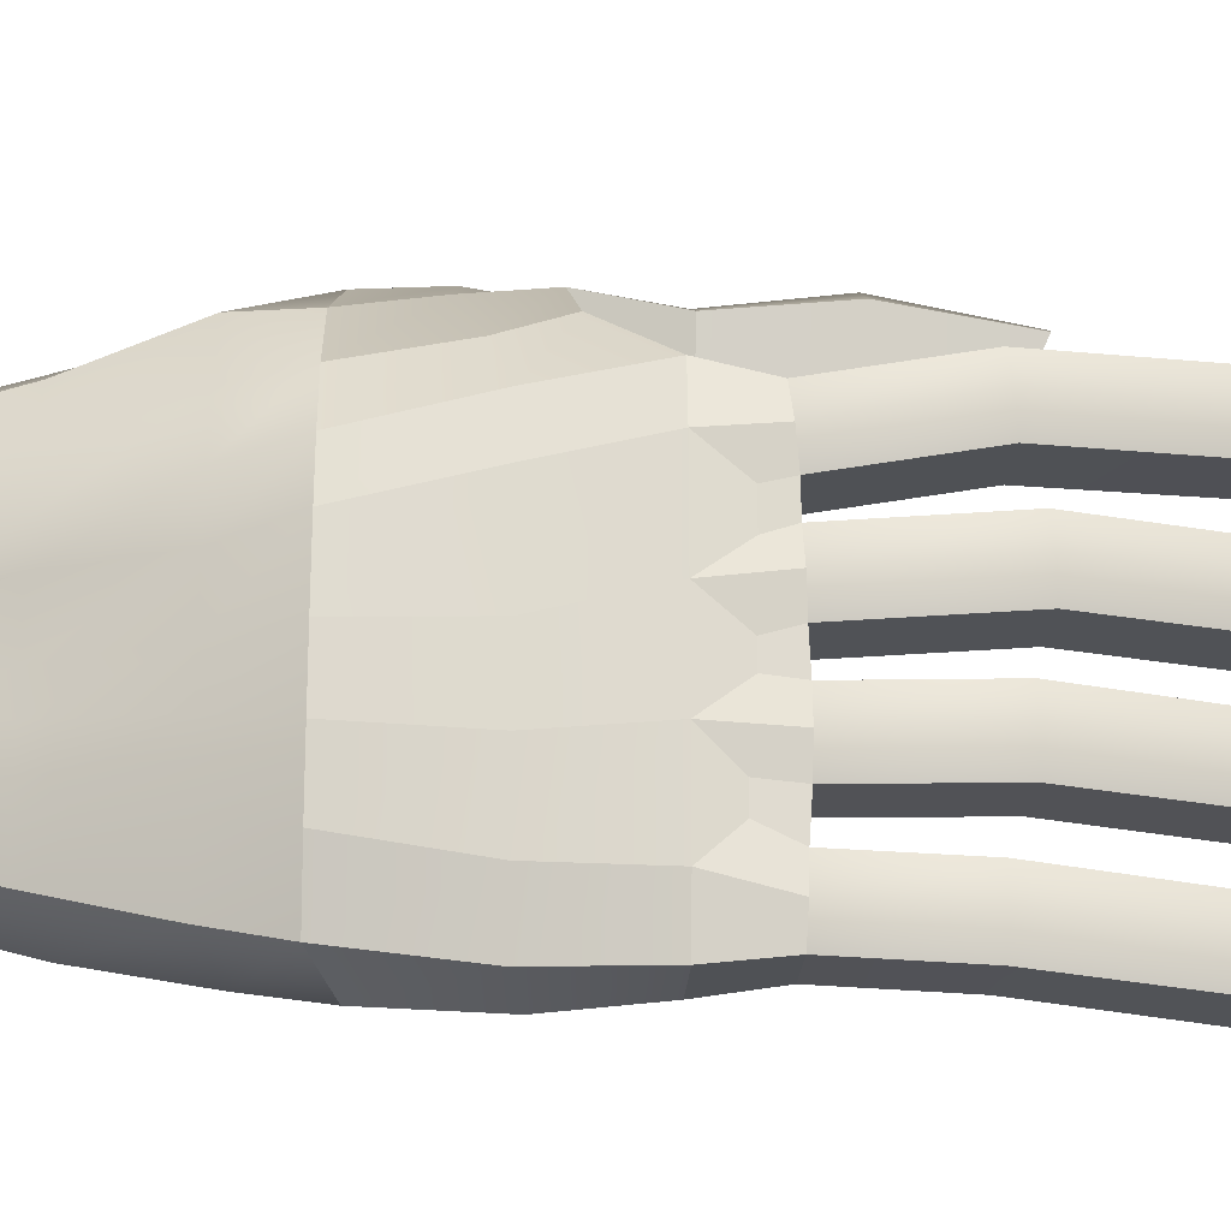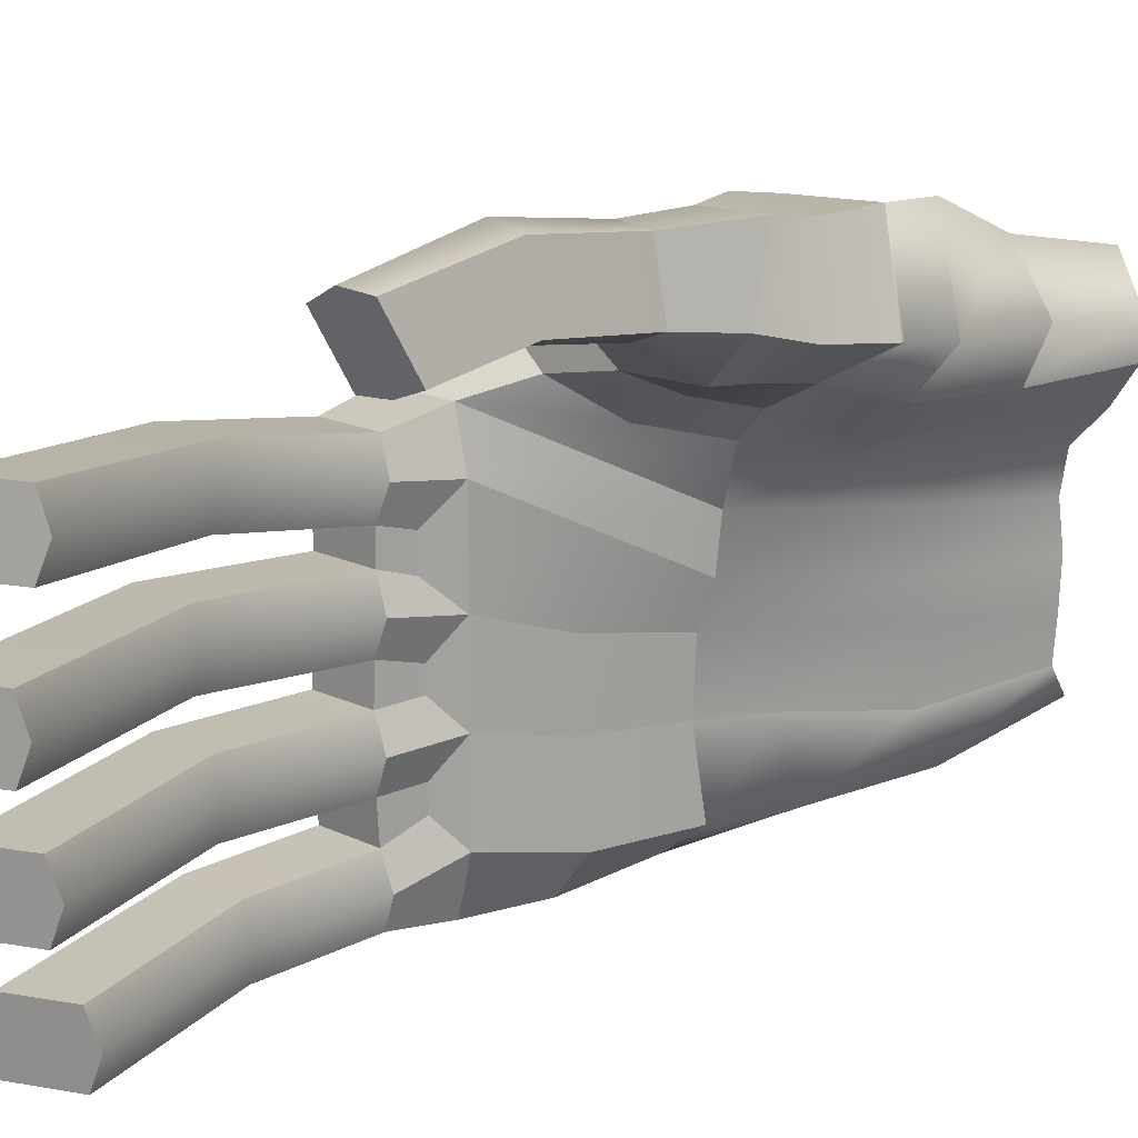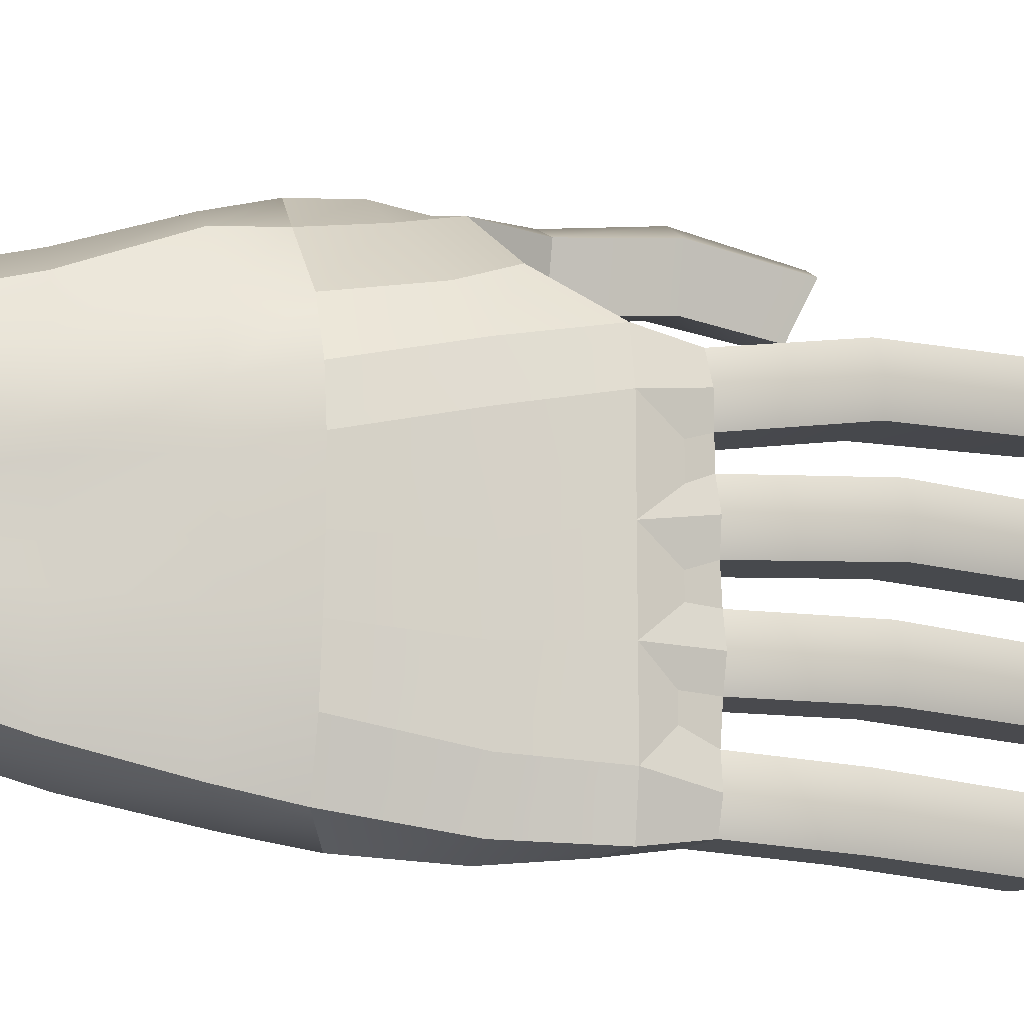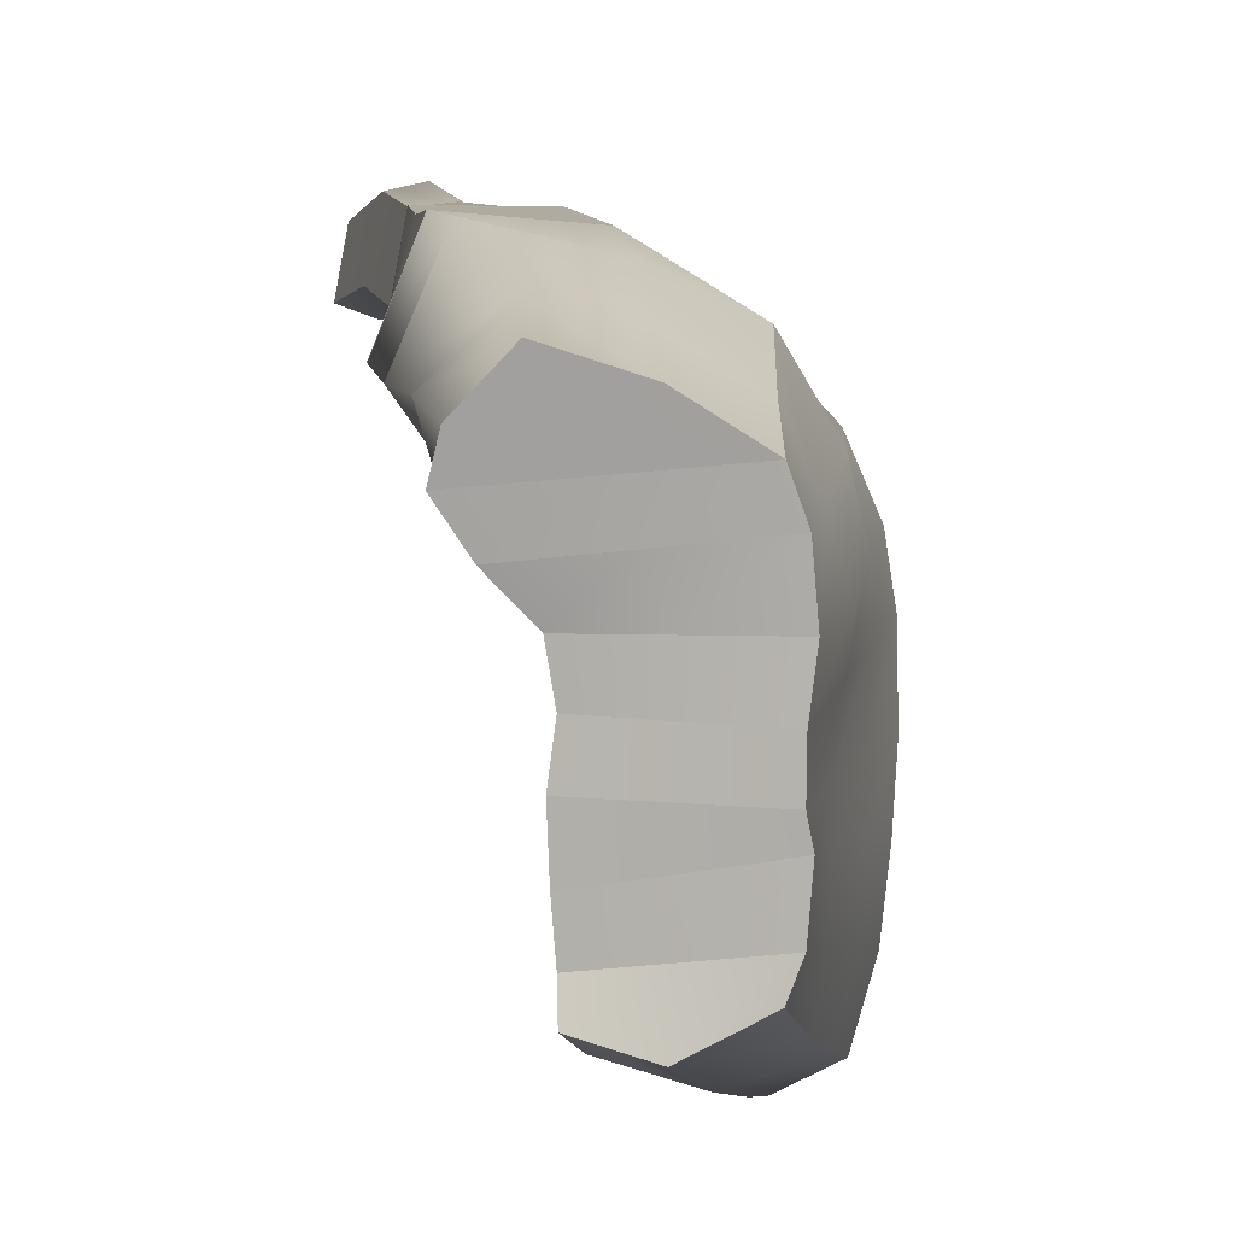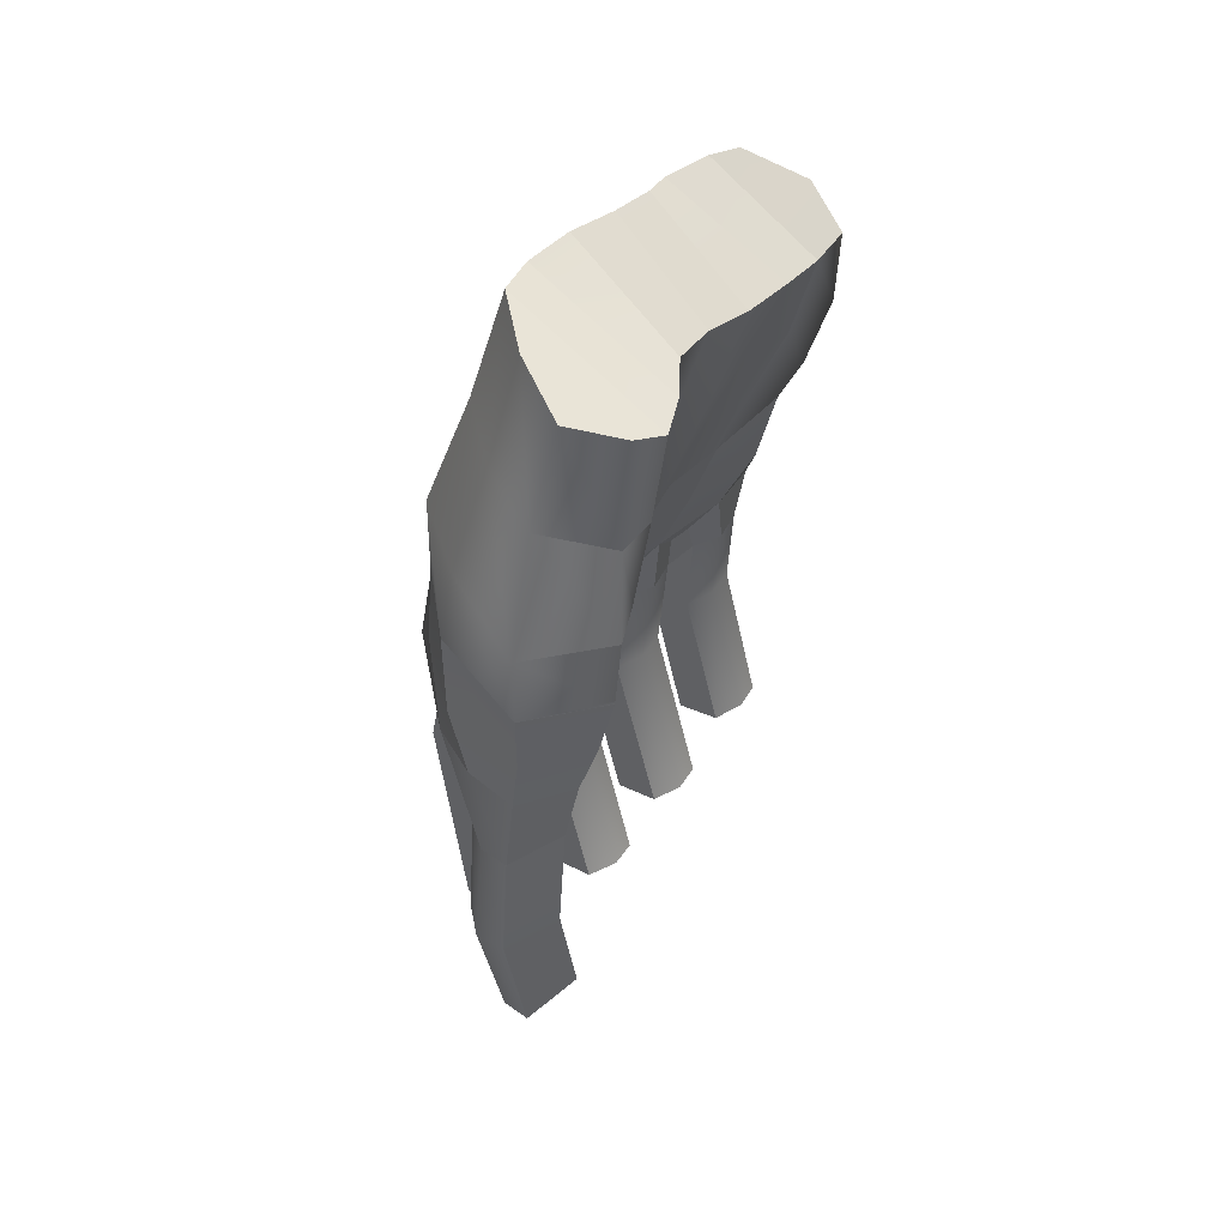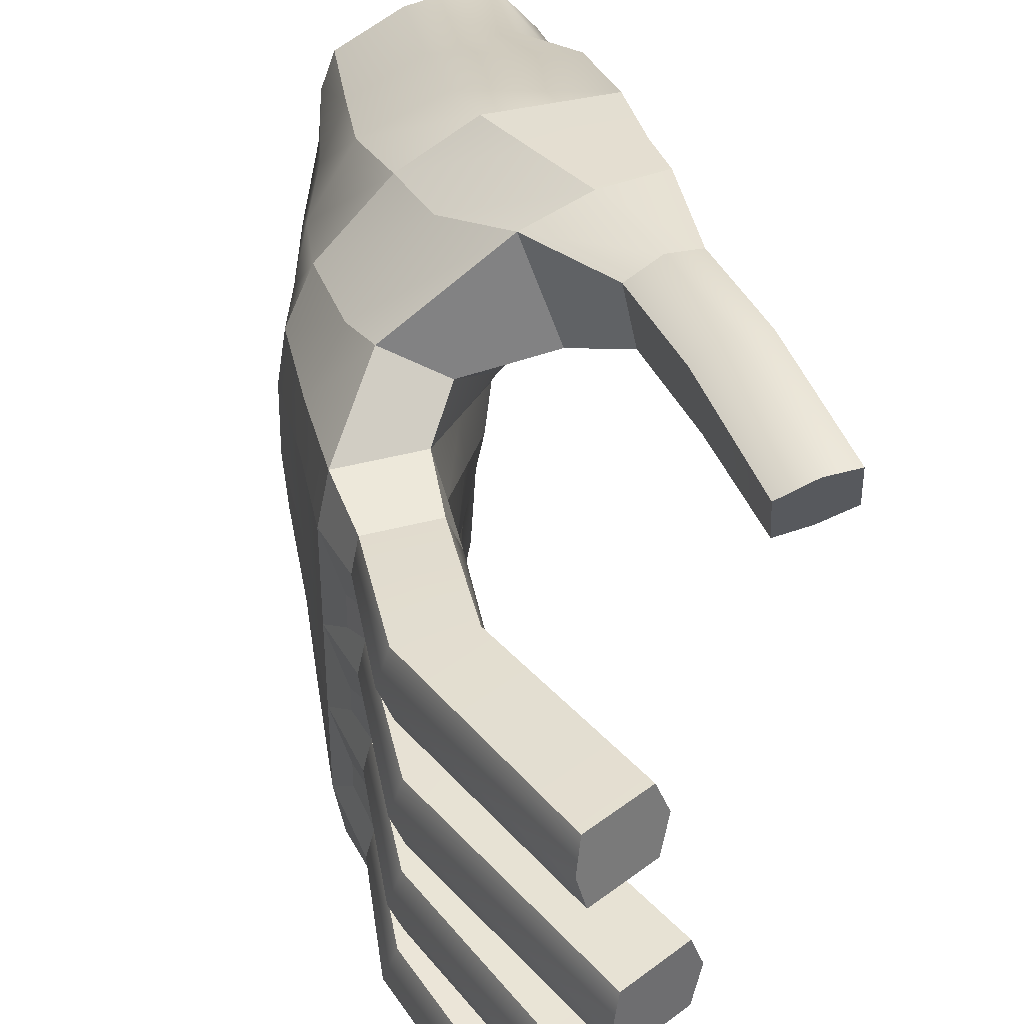
<metadata>
{"format":"obj","ext":"obj","renderer":"f3d","projection":"perspective","resolution":1024,"background":"white","views":[{"elev":-21.1,"azim":-92.5,"up":"+Z"},{"elev":16.6,"azim":44.3,"up":"+Z"},{"elev":-13.1,"azim":-109.9,"up":"+Z"},{"elev":4.8,"azim":170.5,"up":"+Z"},{"elev":47.8,"azim":46.2,"up":"+Y"},{"elev":41.7,"azim":-17.8,"up":"+Z"}]}
</metadata>
<code>
g default
v -6.316 1.611 4.312
v -7.437 1.097 4.312
v -7.128 7.712 3.652
v -8.362 7.712 3.652
v -7.128 7.582 2.427
v -8.362 7.582 2.427
v -6.262 1.493 3.087
v -7.384 0.9791 3.087
v -8.64 5.195 3.982
v -7.406 5.195 3.982
v -7.406 5.066 2.757
v -8.64 5.066 2.757
v -6.235 1.435 -0.1699
v -7.357 0.9206 -0.1699
v -7.128 7.499 -0.0959
v -8.362 7.499 -0.0959
v -7.128 7.513 -1.33
v -8.362 7.513 -1.33
v -6.241 1.448 -1.404
v -7.363 0.9337 -1.404
v -8.64 4.992 -0.1329
v -7.406 4.992 -0.1329
v -7.406 5.006 -1.367
v -8.64 5.006 -1.367
v -6.551 2.125 -2.423
v -7.673 1.611 -2.423
v -7.128 7.565 -2.068
v -8.362 7.565 -2.068
v -7.128 7.625 -3.299
v -8.362 7.625 -3.299
v -6.576 2.179 -3.654
v -7.698 1.665 -3.654
v -8.64 5.405 -2.245
v -7.406 5.405 -2.245
v -7.406 5.465 -3.477
v -8.64 5.465 -3.477
v -6.007 0.9369 2.058
v -7.129 0.4229 2.058
v -7.128 7.578 1.831
v -8.362 7.578 1.831
v -7.128 7.528 0.598
v -8.362 7.528 0.598
v -5.986 0.8918 0.8251
v -7.108 0.3778 0.8251
v -8.64 4.758 1.944
v -7.406 4.758 1.944
v -7.406 4.708 0.7116
v -8.64 4.708 0.7116
v -2.612 4.284 5.554
v -2.861 3.79 6.656
v -2.918 8.594 5.492
v -3.167 8.577 6.7
v -4.124 8.512 5.242
v -4.373 8.496 6.451
v -3.818 4.309 5.292
v -4.067 3.814 6.395
v -3.07 6.319 6.973
v -2.821 6.335 5.764
v -4.027 6.254 5.515
v -4.276 6.237 6.723
v -8.505 7.647 3.04
v -8.866 5.131 3.37
v -7.54 0.9785 3.7
v -6.083 1.646 3.7
v -7.263 5.131 3.37
v -6.902 7.647 3.04
v -8.505 7.553 1.214
v -8.866 4.733 1.328
v -7.248 0.3408 1.442
v -5.791 1.009 1.442
v -7.263 4.733 1.328
v -6.902 7.553 1.214
v -8.505 7.506 -0.7128
v -8.866 4.999 -0.7498
v -7.49 0.8676 -0.7868
v -6.032 1.535 -0.7868
v -7.263 4.999 -0.7498
v -6.902 7.506 -0.7128
v -8.505 7.595 -2.683
v -8.866 5.435 -2.861
v -7.816 1.579 -3.038
v -6.358 2.246 -3.038
v -7.263 5.435 -2.861
v -6.902 7.595 -2.683
v -2.75 9.948 5.282
v -2.941 10.5 6.669
v -4.773 9.695 4.526
v -5.3 10.22 6.302
v -6.984 8.895 3.886
v -6.75 8.895 2.87
v -8.452 8.895 3.886
v -8.657 8.895 2.87
v -7.019 8.338 -0.06613
v -6.75 8.895 -0.6831
v -8.487 8.123 -0.06613
v -8.657 8.895 -0.6831
v -7.019 8.362 -1.781
v -6.75 8.895 -2.398
v -8.487 8.242 -1.781
v -8.657 8.895 -2.398
v -7.019 8.234 1.617
v -6.75 8.895 1
v -8.487 8.095 1.617
v -8.657 8.895 1
v -7.019 8.234 2.253
v -8.487 8.095 2.253
v -8.487 8.123 0.3834
v -7.019 8.338 0.3834
v -7.019 8.362 -1.3
v -8.487 8.242 -1.3
v -8.487 8.895 -3.467
v -7.019 8.895 -3.467
v -4.12 10.36 6.659
v -3.77 8.536 6.772
v -3.673 6.278 7.111
v -3.464 3.724 6.706
v -3.215 4.337 5.33
v -3.424 6.295 5.605
v -3.521 8.553 5.266
v -3.399 9.846 4.512
v -7.415 10.08 4.931
v -6.338 9.891 4.195
v -3.484 12.1 4.154
v -6.236 13.19 5.492
v -2.318 17.76 3.684
v -5.653 18.86 4.008
v -3.599 17.76 -1.089
v -5.659 18.86 -1.296
v -5.612 12.1 -1.015
v -7.625 13.19 -3.02
v -8.005 13.19 3.036
v -5.991 18.86 2.305
v -8.167 13.19 2.009
v -5.875 18.86 1.4
v -8.119 13.19 -0.5534
v -5.953 18.86 0.192
v -7.98 13.19 -1.795
v -5.873 18.86 -0.7565
v -6.803 12.76 -3.524
v -4.592 18.43 -1.927
v -5.601 12.4 -2.656
v -3.563 18.07 -1.623
v -5.54 12.1 0.2832
v -3.533 17.76 -0.286
v -5.214 12.1 1.143
v -3.493 17.76 0.6757
v -5.097 12.1 2.138
v -3.602 17.76 1.489
v -4.851 12.1 3.145
v -3.468 17.76 2.278
v -2.446 17.99 4.339
v -2.914 12.69 6.546
v -3.189 18.34 5.171
v -4.965 13 6.373
v -4.508 18.67 4.737
v -4.379 12.1 3.67
v -2.808 17.76 2.956
v -7.518 13.19 4.146
v -5.907 18.86 3.304
v -8.189 13.19 0.6394
v -5.865 18.86 0.6294
v -6.223 10.38 -0.9784
v -6.09 10.52 -2.681
v -6.919 10.68 -3.635
v -8.088 10.88 -3.401
v -8.344 10.88 -2.261
v -8.408 10.88 -0.7647
v -8.397 10.88 0.6132
v -8.397 10.88 2.508
v -8.286 10.88 3.527
v -7.547 11.22 4.516
v -6.08 11.65 5.782
v -4.621 11.59 6.623
v -2.927 11.48 6.529
v -2.527 11.01 5.004
v -3.483 10.87 4.368
v -4.648 10.84 4.015
v -5.45 10.61 3.556
v -6.111 10.38 3.077
v -6.039 10.38 2.071
v -6.19 10.38 0.5267
v -2.997 13.4 3.741
v -3.598 13.4 3.121
v -4.201 13.4 2.692
v -4.753 13.4 1.974
v -4.818 13.4 0.969
v -5.078 13.4 0.2166
v -5.149 13.4 -1.103
v -4.973 13.71 -2.579
v -6.299 14.06 -3.24
v -7.173 14.5 -2.694
v -7.446 14.5 -1.492
v -7.553 14.5 -0.3175
v -7.534 14.5 0.617
v -7.534 14.5 1.75
v -7.534 14.5 2.788
v -7.275 14.5 3.931
v -6.453 14.5 5.291
v -5.023 14.31 5.986
v -3.059 14 6.449
v -2.335 13.63 4.646
v -6.049 16.63 4.528
v -4.784 16.44 5.278
v -3.451 16.13 5.601
v -2.403 15.76 4.571
v -2.699 15.53 3.638
v -3.203 15.53 3.187
v -3.843 15.53 2.489
v -4.191 15.53 1.708
v -4.17 15.53 0.6846
v -4.323 15.53 -0.06442
v -4.391 15.53 -1.419
v -4.186 15.84 -2.315
v -5.475 16.19 -2.695
v -6.433 16.63 -2.082
v -6.573 16.63 -1.168
v -6.627 16.63 -0.1038
v -6.618 16.63 0.5686
v -6.776 16.63 1.68
v -6.857 16.63 2.33
v -6.526 16.63 3.438
v -3.921 18.29 3.839
v -4.297 18.29 3.123
v -4.681 18.29 2.291
v -4.695 18.29 1.446
v -4.633 18.29 0.6534
v -4.696 18.29 -0.05626
v -4.692 18.29 -0.9289
v -2.278 12.32 4.854
v -2.278 12.33 4.864
v -2.278 12.4 4.844
v -2.278 12.31 4.857
g polySurface2 pCube8
f 1 10 9 2
f 11 7 8 12
f 7 64 63 8
f 63 62 12 8
f 7 11 65 64
f 10 3 4 9
f 11 5 66 65
f 5 11 12 6
f 62 61 6 12
f 13 22 21 14
f 23 19 20 24
f 19 76 75 20
f 75 74 24 20
f 19 23 77 76
f 22 15 16 21
f 23 17 78 77
f 17 23 24 18
f 74 73 18 24
f 25 34 33 26
f 35 31 32 36
f 31 82 81 32
f 81 80 36 32
f 31 35 83 82
f 34 27 28 33
f 35 29 84 83
f 29 35 36 30
f 80 79 30 36
f 37 46 45 38
f 47 43 44 48
f 43 70 69 44
f 69 68 48 44
f 43 47 71 70
f 46 39 40 45
f 47 41 72 71
f 41 47 48 42
f 68 67 42 48
f 49 58 57 50
f 59 55 56 60
f 55 117 116 56
f 116 115 60 56
f 55 59 118 117
f 58 51 52 57
f 59 53 119 118
f 53 59 60 54
f 115 114 54 60
f 6 40 39 5
f 15 41 42 16
f 18 28 27 17
f 9 4 61 62
f 2 9 62 63
f 64 1 2 63
f 65 10 1 64
f 66 3 10 65
f 45 40 67 68
f 38 45 68 69
f 70 37 38 69
f 71 46 37 70
f 72 39 46 71
f 21 16 73 74
f 14 21 74 75
f 76 13 14 75
f 77 22 13 76
f 78 15 22 77
f 33 28 79 80
f 26 33 80 81
f 82 25 26 81
f 83 34 25 82
f 84 27 34 83
f 51 85 86 52
f 54 88 87 53
f 53 87 120 119
f 114 113 88 54
f 66 90 89 3
f 4 91 92 61
f 78 94 93 15
f 16 95 96 73
f 84 98 97 27
f 28 99 100 79
f 72 102 101 39
f 40 103 104 67
f 39 101 105 5
f 6 106 103 40
f 42 107 95 16
f 15 93 108 41
f 27 97 109 17
f 18 110 99 28
f 61 92 106 6
f 5 105 90 66
f 67 104 107 42
f 41 108 102 72
f 73 96 110 18
f 17 109 94 78
f 79 100 111 30
f 29 112 98 84
f 111 112 29 30
f 102 90 105 101
f 103 106 92 104
f 94 102 108 93
f 95 107 104 96
f 99 110 96 100
f 98 94 109 97
f 89 91 4 3
f 121 91 89 122
f 52 86 113 114
f 57 52 114 115
f 50 57 115 116
f 117 49 50 116
f 118 58 49 117
f 119 51 58 118
f 120 85 51 119
f 88 121 122 87
f 123 182 201 231 229
f 190 139 130 191
f 124 198 197 158
f 129 188 187 143
f 131 196 195 133
f 133 195 194 160
f 135 193 192 137
f 137 192 191 130
f 189 141 139 190
f 188 129 141 189
f 143 187 186 145
f 145 186 185 147
f 147 185 184 149
f 149 184 183 156
f 152 200 199 154
f 154 199 198 124
f 156 183 182 123
f 158 197 196 131
f 160 194 193 135
f 100 166 165 111
f 96 167 166 100
f 104 168 167 96
f 92 169 168 104
f 91 170 169 92
f 121 171 170 91
f 88 172 171 121
f 113 173 172 88
f 86 174 173 113
f 85 175 174 86
f 111 165 164 112
f 112 164 163 98
f 98 163 162 94
f 94 162 181 102
f 102 181 180 90
f 90 180 179 89
f 89 179 178 122
f 122 178 177 87
f 87 177 176 120
f 120 176 175 85
f 163 141 129 162
f 164 139 141 163
f 165 130 139 164
f 166 137 130 165
f 167 135 137 166
f 168 160 135 167
f 169 133 160 168
f 170 131 133 169
f 171 158 131 170
f 172 124 158 171
f 173 154 124 172
f 174 152 154 173
f 175 232 230 152 174
f 176 123 229 232 175
f 177 156 123 176
f 178 149 156 177
f 179 147 149 178
f 180 145 147 179
f 181 143 145 180
f 162 129 143 181
f 183 207 206 182
f 184 208 207 183
f 185 209 208 184
f 186 210 209 185
f 187 211 210 186
f 188 212 211 187
f 212 188 189 213
f 213 189 190 214
f 214 190 191 215
f 192 216 215 191
f 193 217 216 192
f 194 218 217 193
f 195 219 218 194
f 196 220 219 195
f 197 221 220 196
f 198 202 221 197
f 199 203 202 198
f 200 204 203 199
f 201 205 204 200
f 182 206 205 201
f 203 155 126 202
f 204 153 155 203
f 205 151 153 204
f 206 125 151 205
f 207 157 125 206
f 208 150 157 207
f 209 148 150 208
f 210 146 148 209
f 211 144 146 210
f 212 127 144 211
f 127 212 213 142
f 142 213 214 140
f 140 214 215 128
f 216 138 128 215
f 217 136 138 216
f 218 161 136 217
f 219 134 161 218
f 220 132 134 219
f 221 159 132 220
f 202 126 159 221
f 142 140 228 127
f 227 144 127 228
f 144 227 226 146
f 225 148 146 226
f 224 150 148 225
f 150 224 223 157
f 157 223 222 125
f 125 222 153 151
f 222 126 155 153
f 223 159 126 222
f 224 132 159 223
f 132 224 225 134
f 134 225 226 161
f 227 136 161 226
f 136 227 228 138
f 140 128 138 228
f 231 201 200 152 230

</code>
